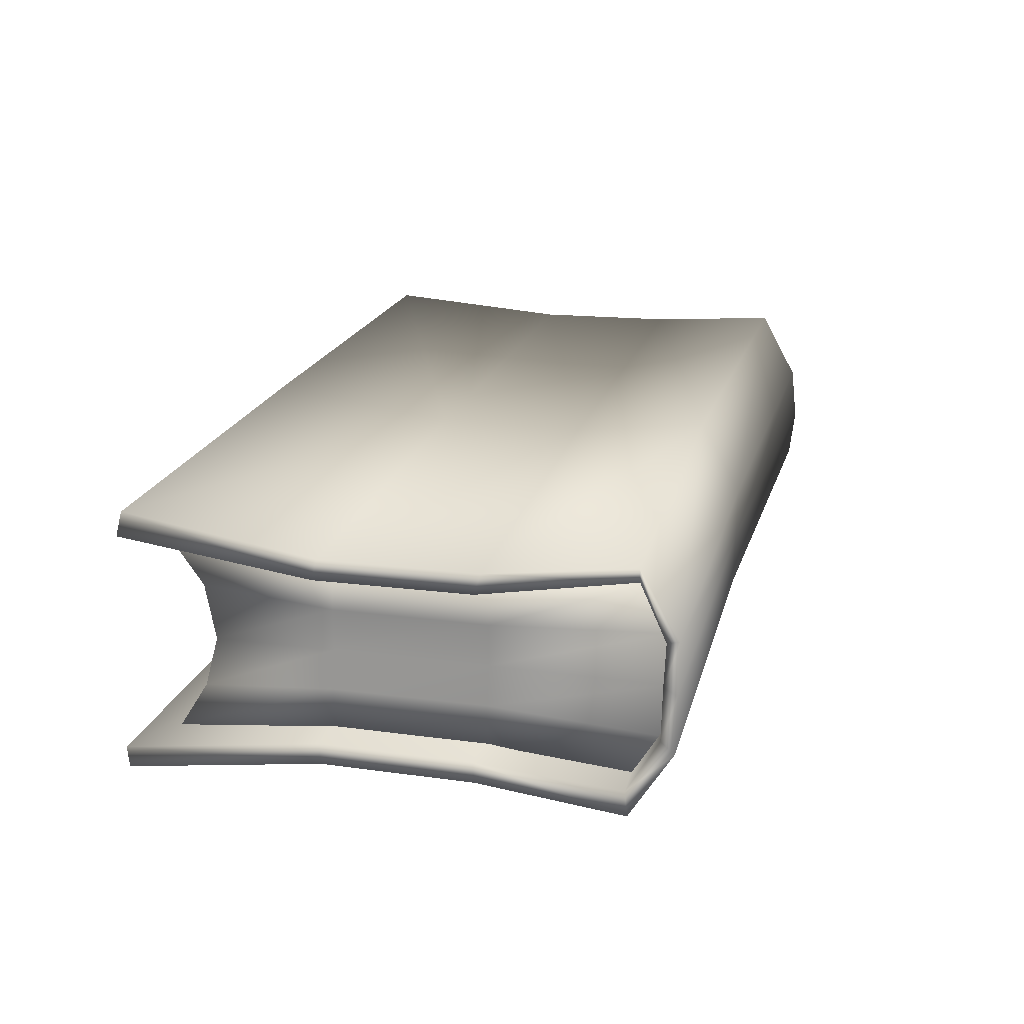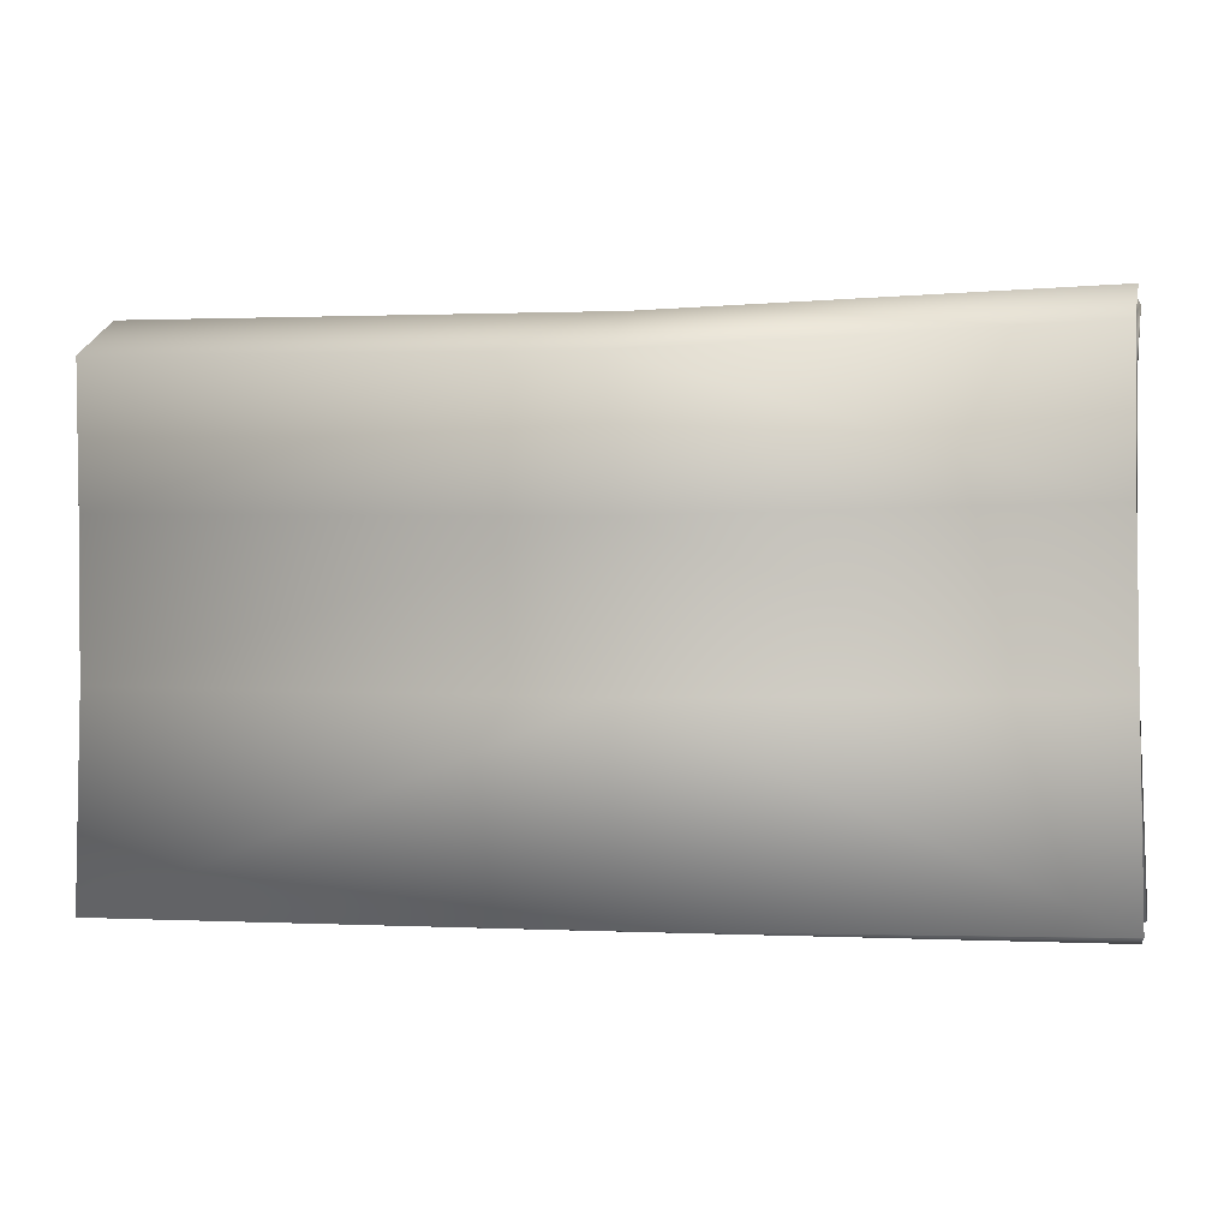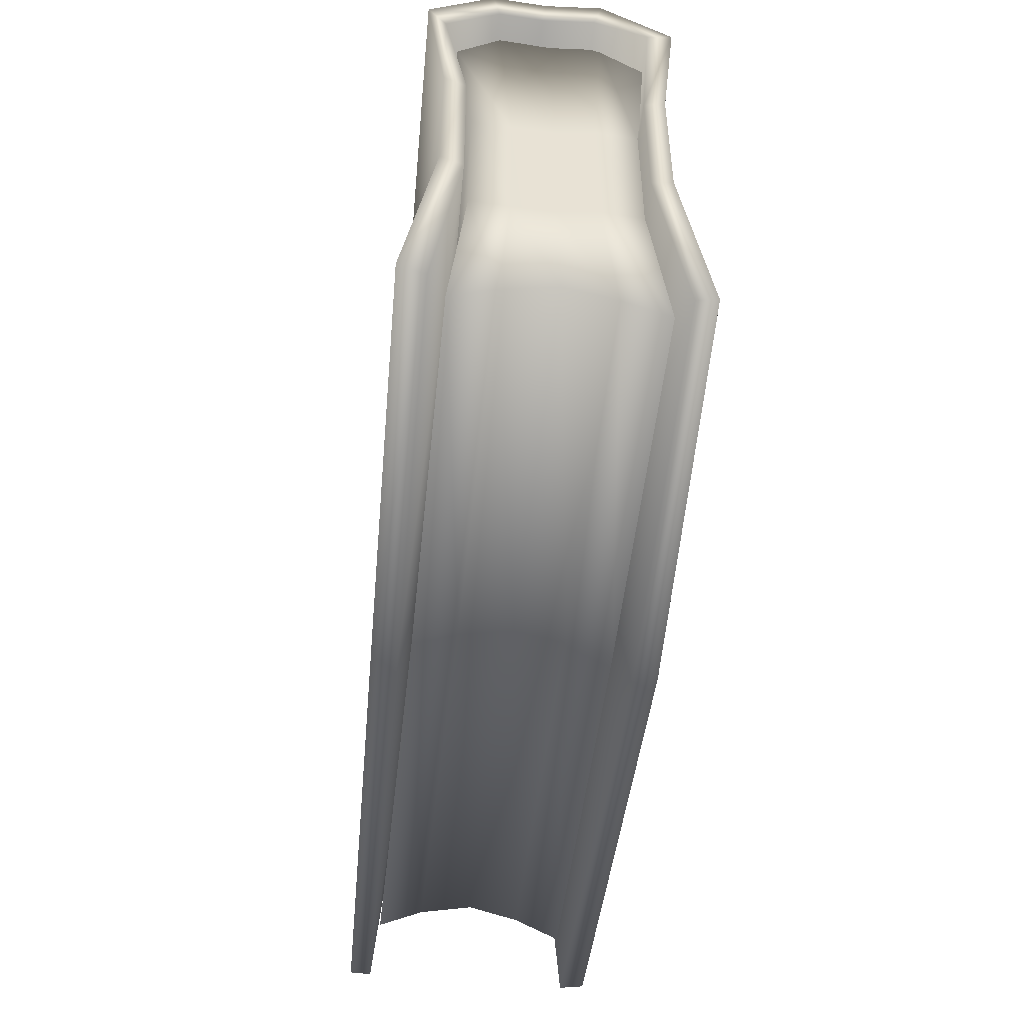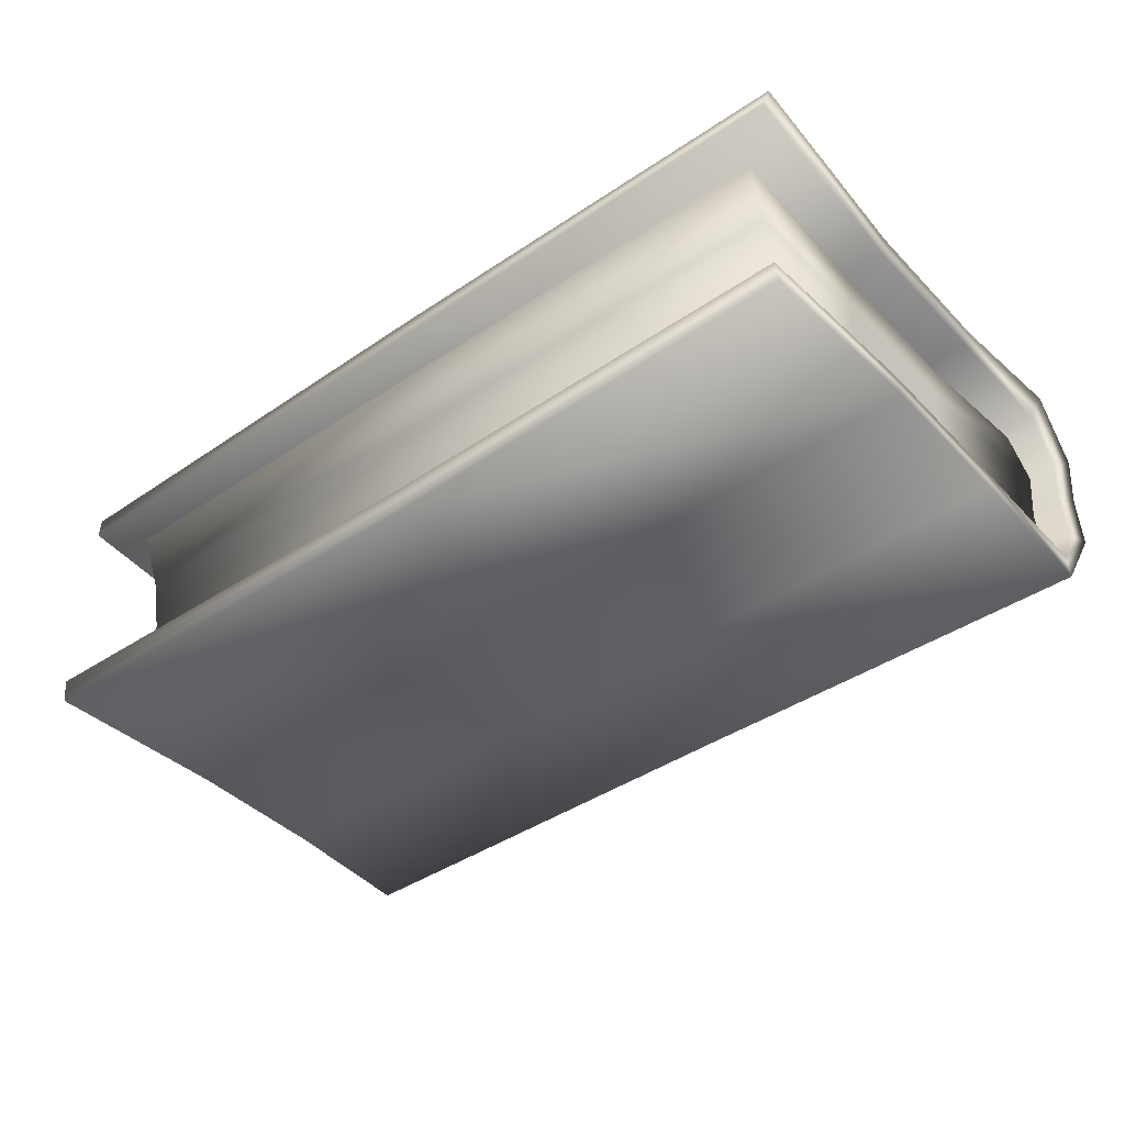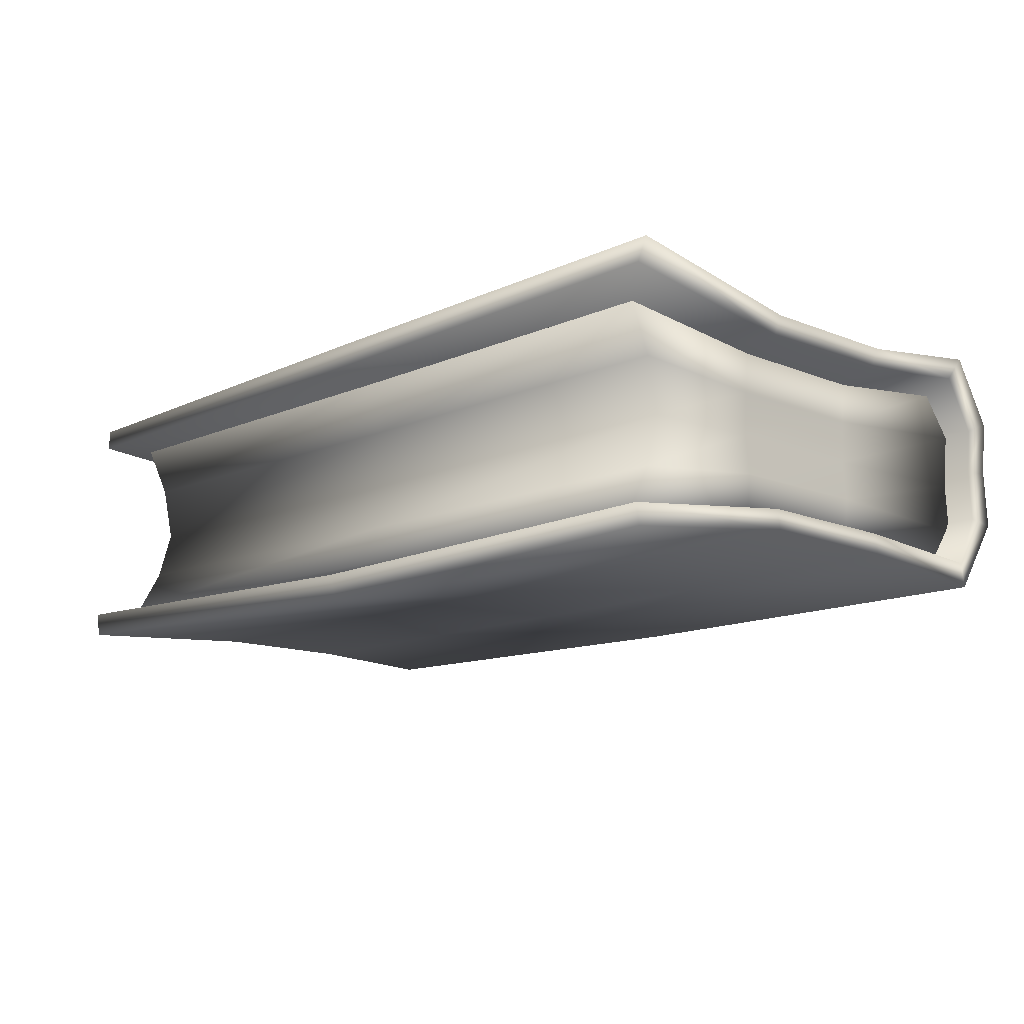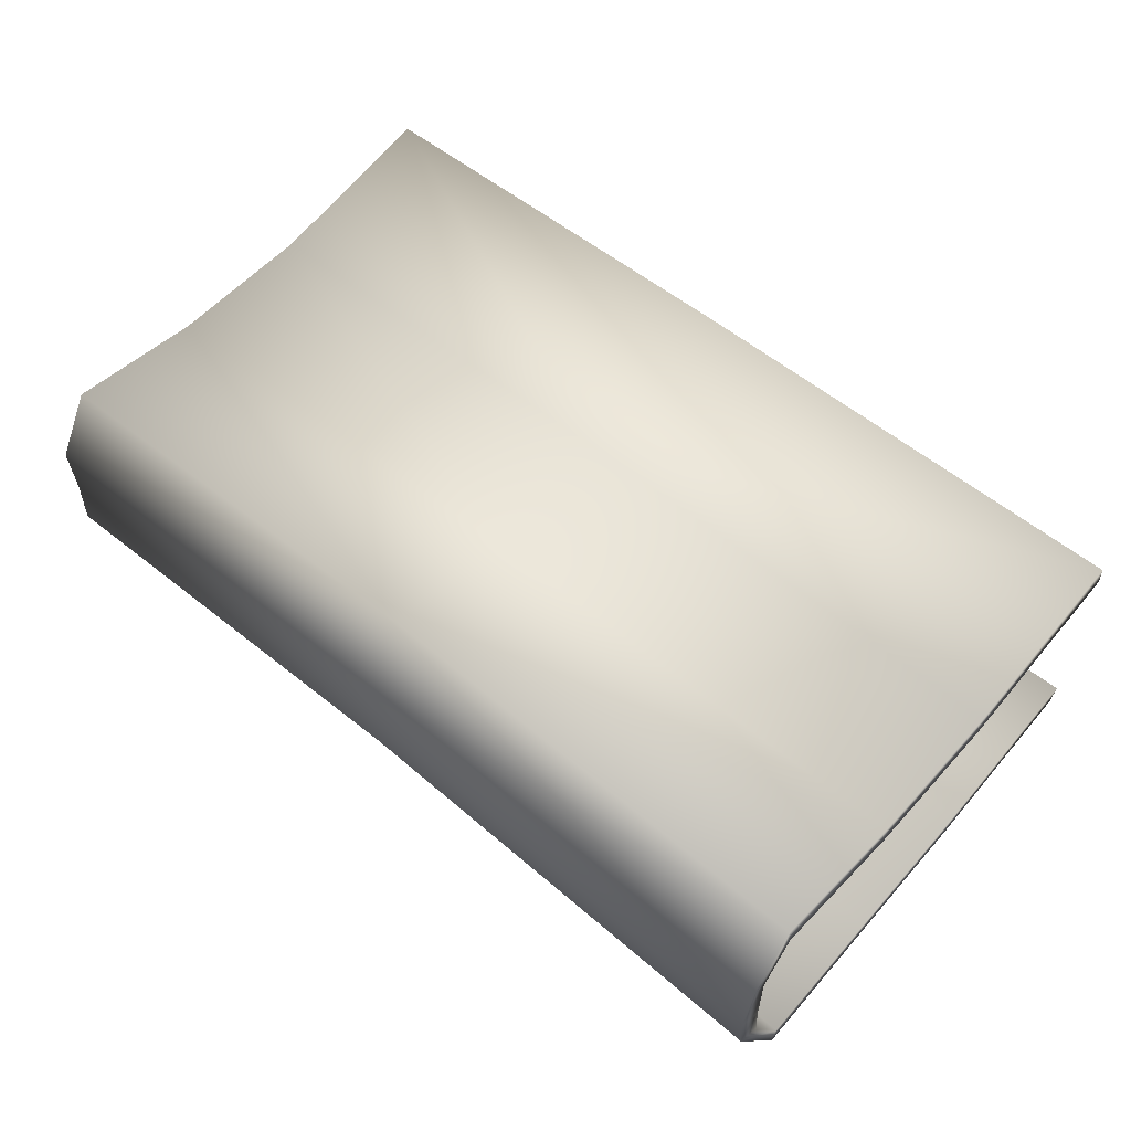
<metadata>
{"format":"obj","ext":"obj","renderer":"f3d","projection":"perspective","resolution":1024,"background":"white","views":[{"elev":19.7,"azim":-75.7,"up":"+Y"},{"elev":-1.0,"azim":-166.4,"up":"+Z"},{"elev":-50.9,"azim":-95.2,"up":"+Z"},{"elev":-41.1,"azim":-140.0,"up":"+Y"},{"elev":-12.8,"azim":-132.4,"up":"+Y"},{"elev":55.9,"azim":41.2,"up":"+Y"}]}
</metadata>
<code>
o Pages.008
v 4.344 1.122 -2.69
v -4.434 0.9677 -2.666
v 4.367 -0.9596 -2.729
v -4.41 -1.114 -2.706
v 4.364 1.123 2.197
v -4.414 0.9682 2.221
v 4.387 -0.9592 2.158
v -4.39 -1.114 2.181
v -4.462 0.506 2.485
v 4.418 0.6431 -2.403
v 4.315 0.6603 2.462
v -4.359 0.4887 -2.38
v -4.458 -0.6007 2.464
v 4.417 -0.4833 -2.44
v 4.32 -0.4463 2.441
v -4.36 -0.6377 -2.416
v 4.35 0.09821 2.448
v -4.367 -0.09465 -2.267
v -4.428 -0.05616 2.471
v 4.41 0.05973 -2.291
v -0.234 1.02 -2.695
v -0.1902 -1.061 2.153
v -0.2104 -1.062 -2.734
v -0.2137 1.02 2.192
v -0.1592 0.541 -2.408
v -0.2625 0.5583 2.457
v -0.2577 -0.5483 2.436
v -0.1602 -0.5854 -2.445
v -0.1673 -0.04233 -2.296
v -0.2277 -0.003846 2.443
v -4.413 0.7883 0.6677
v 4.401 -0.8213 0.6116
v -4.383 -0.9392 0.641
v 4.364 0.9427 0.6443
v -4.39 0.3702 0.6544
v 4.373 0.5158 0.6367
v -4.415 -0.4995 0.6396
v 4.38 -0.4176 0.6362
v 4.408 0.07525 0.6264
v -4.37 -0.07913 0.6498
v -0.2131 0.8407 0.6393
v -0.177 -0.9234 0.6066
v -4.403 -0.9336 -0.9838
v 4.344 0.9483 -0.9805
v 4.353 0.5214 -0.9881
v 4.36 -0.412 -0.9887
v 4.387 0.08085 -0.9985
v -0.2335 0.8463 -0.9856
v -4.433 0.7939 -0.9571
v 4.38 -0.8157 -1.013
v -4.411 0.3758 -0.9705
v -4.436 -0.4939 -0.9852
v -4.39 -0.07352 -0.9751
v -0.1975 -0.9178 -1.018
f 38 15 7 32
f 42 32 7 22
f 26 11 5 24
f 52 16 4 43
f 28 14 3 23
f 48 44 1 21
f 21 1 10 25
f 49 2 12 51
f 30 17 11 26
f 34 5 11 36
f 22 7 15 27
f 29 20 14 28
f 53 18 16 52
f 39 17 15 38
f 36 11 17 39
f 51 12 18 53
f 25 10 20 29
f 27 15 17 30
f 13 27 30 19
f 12 25 29 18
f 18 29 28 16
f 8 22 27 13
f 19 30 26 9
f 2 21 25 12
f 49 48 21 2
f 16 28 23 4
f 9 26 24 6
f 33 42 22 8
f 43 54 42 33
f 6 24 41 31
f 9 35 40 19
f 45 36 39 47
f 47 39 38 46
f 19 40 37 13
f 44 34 36 45
f 6 31 35 9
f 24 5 34 41
f 13 37 33 8
f 54 50 32 42
f 46 38 32 50
f 14 46 50 3
f 23 3 50 54
f 1 44 45 10
f 20 47 46 14
f 10 45 47 20
f 4 23 54 43
f 31 41 48 49
f 35 51 53 40
f 40 53 52 37
f 31 49 51 35
f 41 34 44 48
f 37 52 43 33
o Cover.040
v 4.801 1.198 -3.054
v -4.89 1.15 -3.054
v 4.78 -1.039 -3.111
v -4.879 -1.2 -3.125
v 4.84 1.191 2.173
v -4.727 1.111 2.225
v 4.894 -0.9824 2.155
v -4.811 -1.062 2.139
v -4.763 0.5309 2.5
v 4.818 0.612 2.467
v -4.771 -0.5 2.468
v 4.821 -0.4874 2.452
v 4.835 0.04732 2.51
v -4.741 0.05901 2.476
v -0.2687 1.155 -3.067
v -0.174 -1.064 1.993
v -0.2702 -1.232 -3.149
v -0.08824 1.072 2.072
v -0.2858 0.6543 2.395
v -0.2809 -0.4819 2.374
v -0.2509 0.07718 2.381
v -4.834 0.8682 0.6233
v 4.885 -0.8968 0.6731
v -4.801 -0.9472 0.5878
v 4.857 1.05 0.713
v -0.09221 0.7948 0.5861
v -0.06923 -0.9111 0.5429
v -4.82 -0.932 -1.025
v 4.849 1.026 -0.9028
v -0.2335 0.8703 -1.096
v -4.852 0.8651 -1.017
v 4.865 -0.891 -0.9518
v -0.1975 -0.9408 -1.129
v 4.801 1.425 -3.044
v 4.833 1.395 2.205
v 4.857 1.277 0.723
v 4.849 1.253 -0.8928
v -0.291 1.428 -3.034
v -0.2361 1.322 2.116
v -0.2354 1.15 0.6419
v -0.2559 1.156 -0.983
v -4.919 1.429 -2.969
v -4.866 1.307 2.245
v -4.864 1.103 0.7051
v -4.883 1.1 -0.9452
v 4.81 0.6341 2.637
v 4.784 -0.5029 2.648
v 4.797 0.03181 2.705
v -0.2692 0.5667 2.566
v -0.2643 -0.5695 2.545
v -0.2343 -0.01046 2.552
v -4.874 0.6078 2.647
v -4.869 -0.5743 2.627
v -4.839 0.0306 2.634
v -4.889 -1.42 -3.098
v -4.821 -1.328 2.166
v -4.811 -1.167 0.6148
v -4.83 -1.152 -0.9984
v -0.2242 -1.354 2.078
v -0.3042 -1.498 -3.114
v -0.1955 -1.2 0.6415
v -0.216 -1.195 -0.9833
v 4.765 -1.3 -3.083
v 4.879 -1.244 2.183
v 4.87 -1.158 0.7007
v 4.849 -1.152 -0.9242
f 81 77 61 70
f 73 64 59 72
f 84 83 55 69
f 75 67 64 73
f 70 61 66 74
f 74 66 67 75
f 65 74 75 68
f 62 70 74 65
f 68 75 73 63
f 85 84 69 56
f 63 73 72 60
f 78 81 70 62
f 82 87 81 78
f 60 72 80 76
f 72 59 79 80
f 87 86 77 81
f 71 57 86 87
f 58 71 87 82
f 76 80 84 85
f 80 79 83 84
f 83 79 90 91
f 79 59 89 90
f 55 83 91 88
f 60 76 98 97
f 76 85 99 98
f 85 56 96 99
f 69 55 88 92
f 56 69 92 96
f 88 91 95 92
f 95 99 96 92
f 90 89 93 94
f 93 97 98 94
f 91 90 94 95
f 94 98 99 95
f 67 66 101 102
f 64 67 102 100
f 65 68 108 107
f 68 63 106 108
f 63 60 97 106
f 82 78 111 112
f 78 62 110 111
f 58 82 112 109
f 61 77 119 118
f 77 86 120 119
f 86 57 117 120
f 57 71 114 117
f 71 58 109 114
f 116 120 117 114
f 62 65 107 110
f 64 100 89 59
f 61 118 101 66
f 89 100 103 93
f 112 116 114 109
f 111 115 116 112
f 110 113 115 111
f 110 107 104 113
f 93 103 106 97
f 105 108 106 103
f 104 107 108 105
f 100 102 105 103
f 102 101 104 105
f 118 113 104 101
f 113 118 119 115
f 115 119 120 116
l 103 73
l 84 95
l 93 72
l 94 80
l 74 104
l 113 70
l 75 105
l 116 87
l 81 115

</code>
